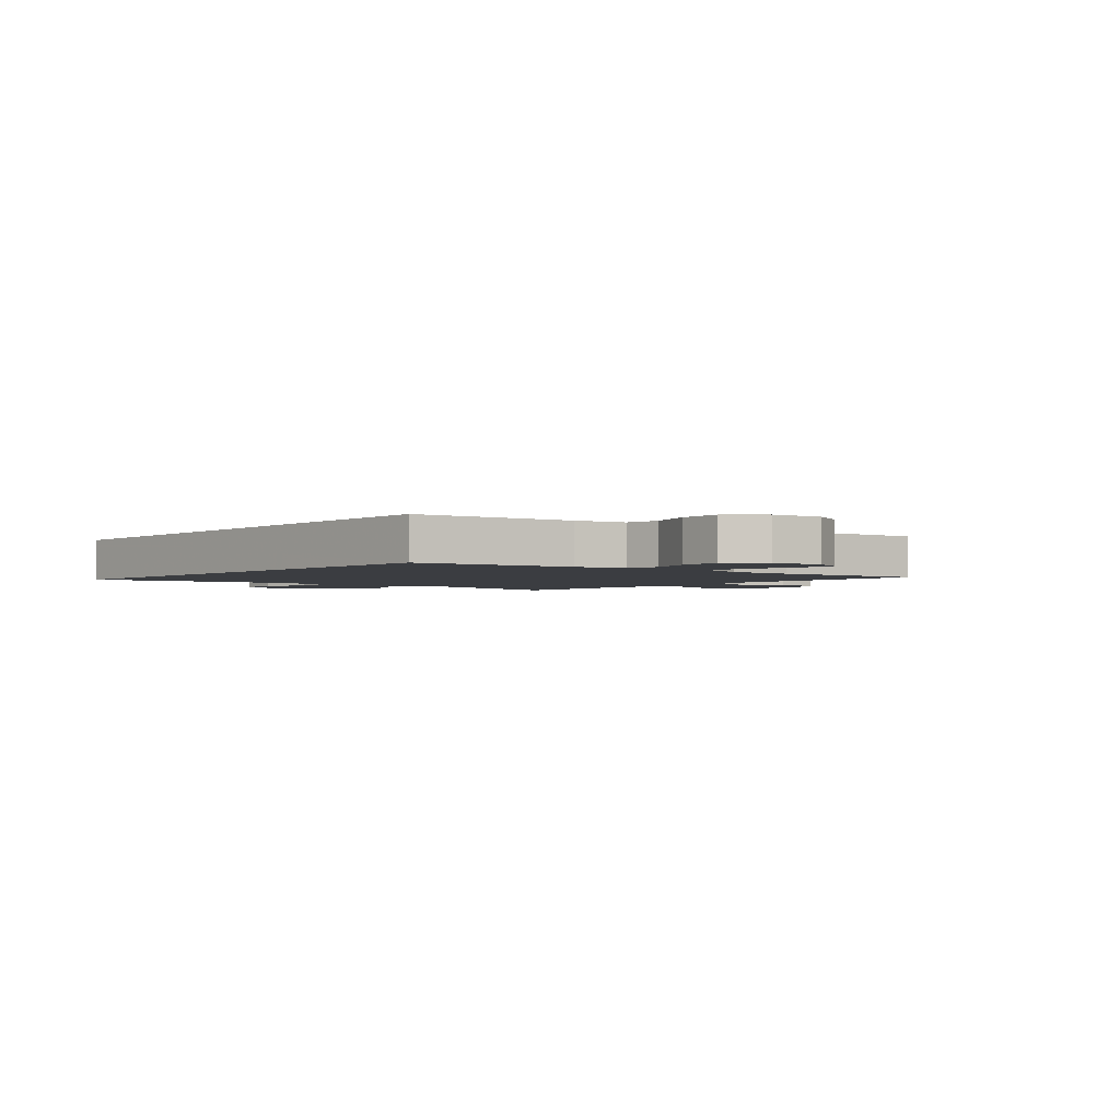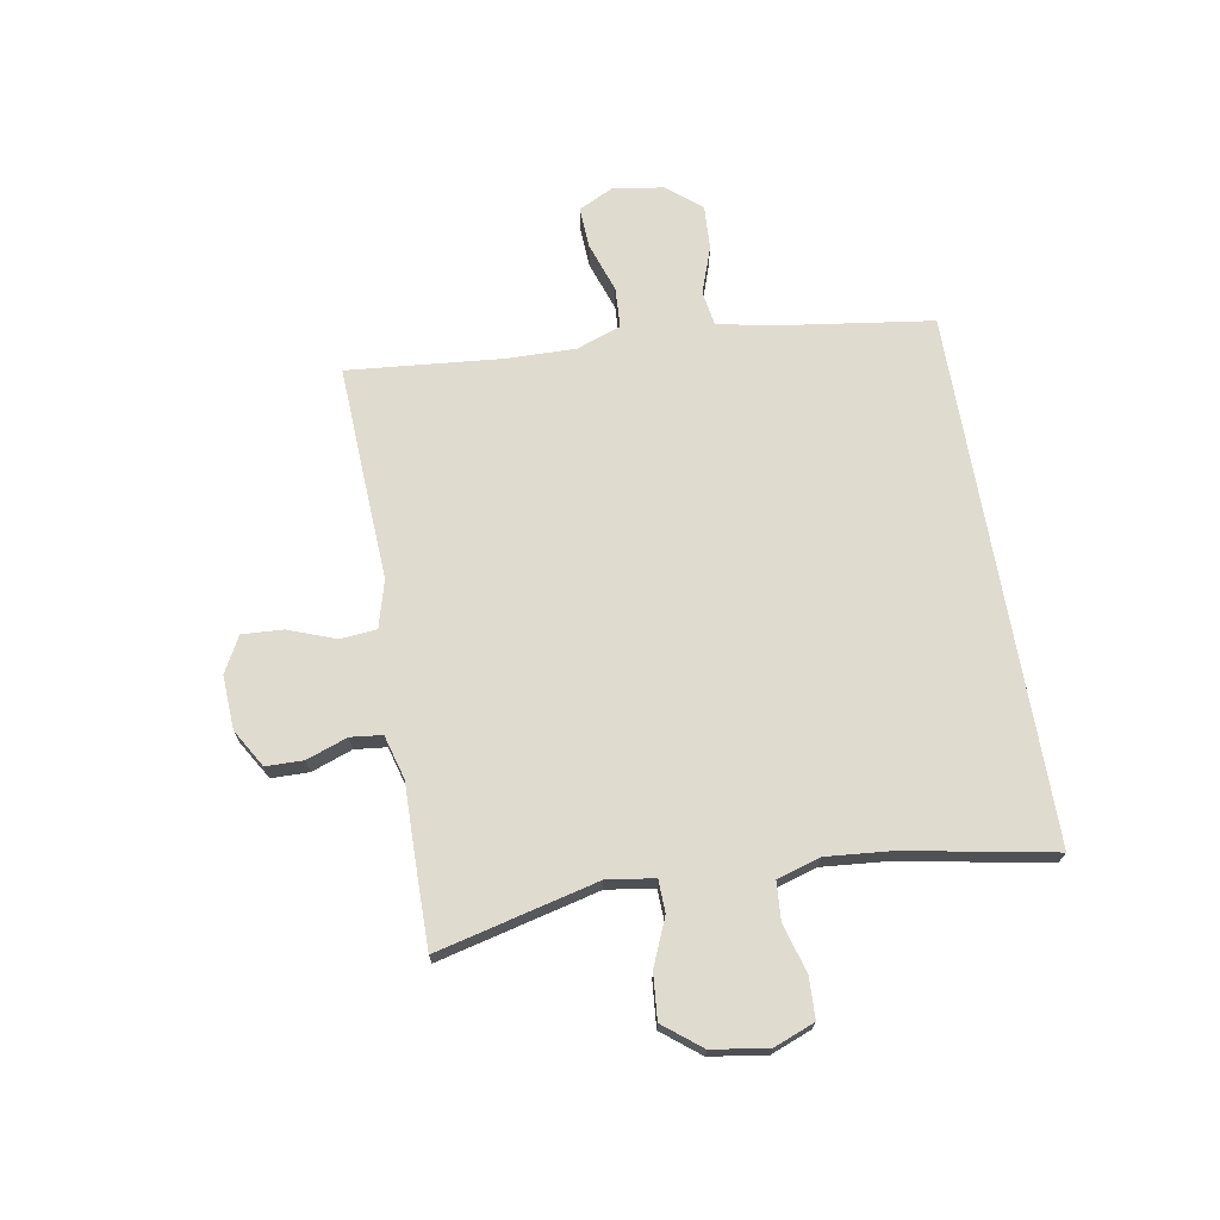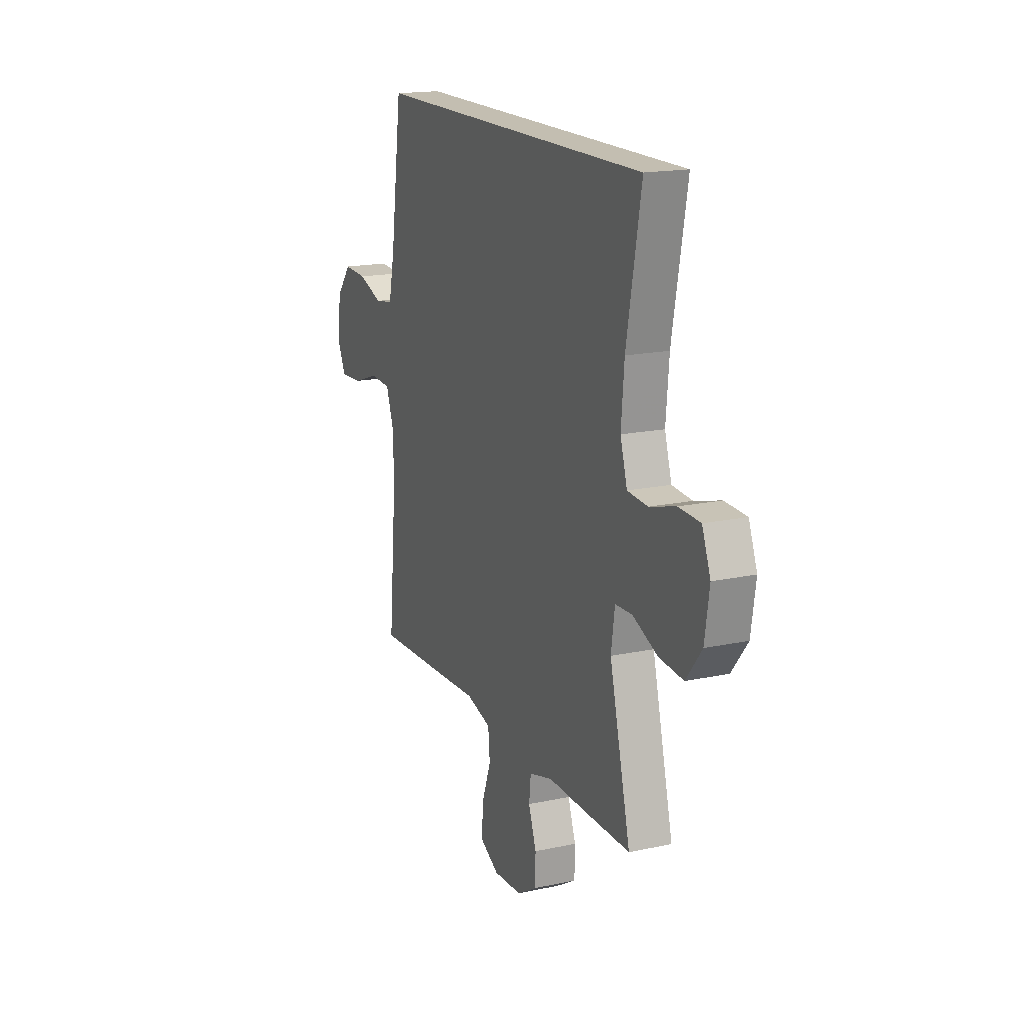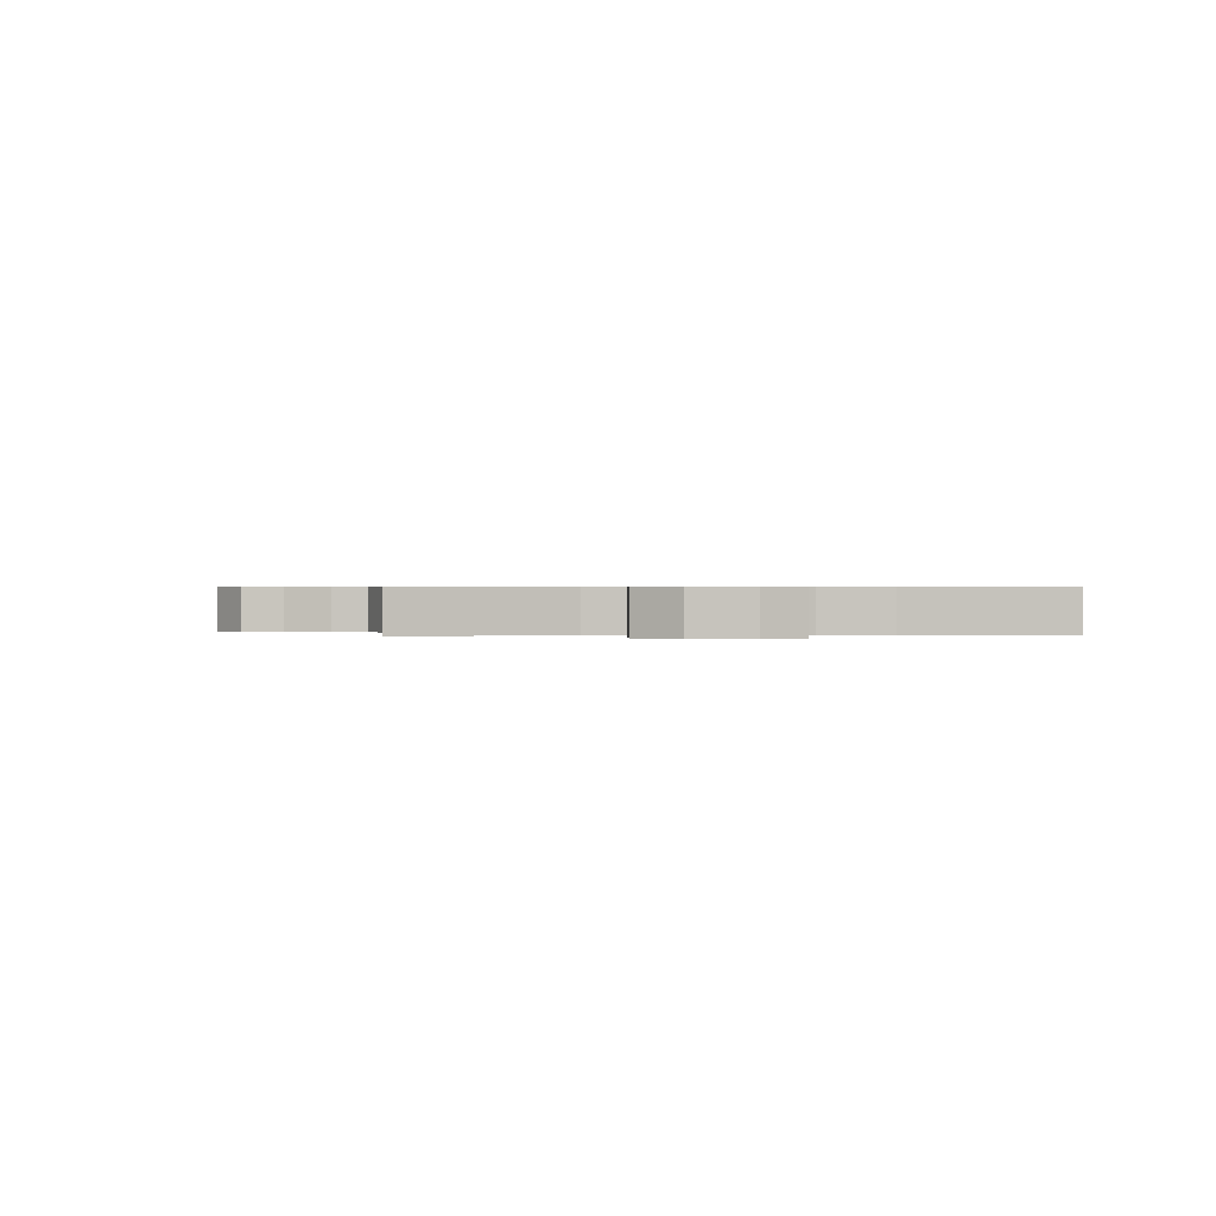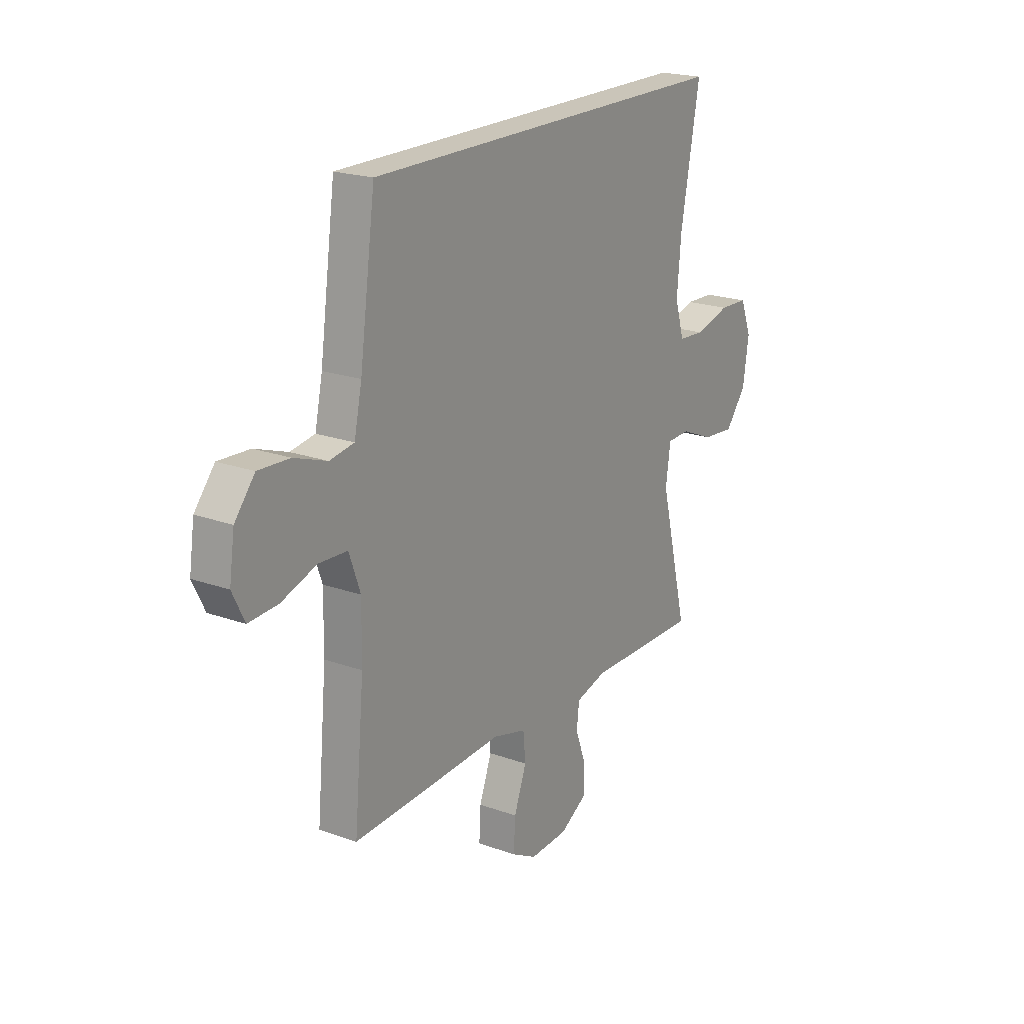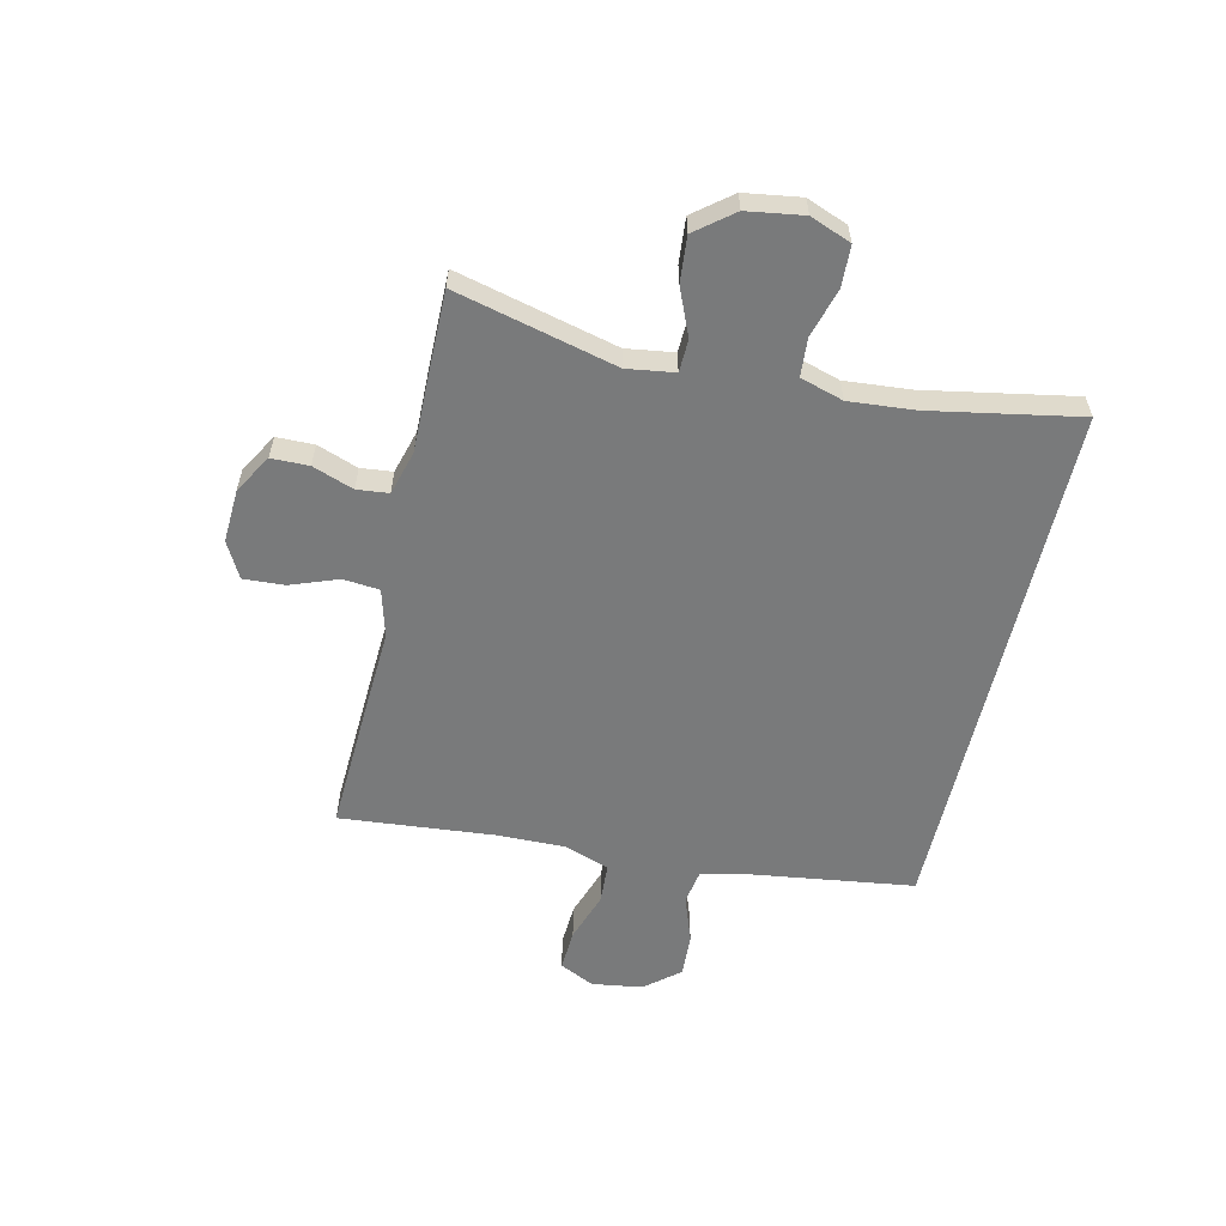
<metadata>
{"format":"obj","ext":"obj","renderer":"f3d","projection":"perspective","resolution":1024,"background":"white","views":[{"elev":-2.5,"azim":49.6,"up":"+Y"},{"elev":70.5,"azim":-99.8,"up":"+Y"},{"elev":17.2,"azim":-113.2,"up":"+Z"},{"elev":0.5,"azim":-96.1,"up":"+Y"},{"elev":20.7,"azim":123.1,"up":"+Z"},{"elev":-58.0,"azim":-102.9,"up":"+Y"}]}
</metadata>
<code>
v 0.421 0.07 0.5
v 0.46 0.07 0.219
v 0.479 0.07 0.13
v 0.54 0.07 0.12
v 0.622 0.07 0.149
v 0.7 0.07 0.153
v 0.75 0.07 0.092
v 0.763 0.07 0.003
v 0.733 0.07 -0.058
v 0.66 0.07 -0.054
v 0.572 0.07 -0.024
v 0.501 0.07 -0.028
v 0.473 0.07 -0.106
v 0.475 0.07 -0.226
v 0.5 0.07 -0.5
v 0.249 0.07 -0.488
v 0.12 0.07 -0.481
v 0.036 0.07 -0.504
v 0.03 0.07 -0.568
v 0.061 0.07 -0.652
v 0.065 0.07 -0.724
v 0.002 0.07 -0.758
v -0.093 0.07 -0.753
v -0.16 0.07 -0.713
v -0.161 0.07 -0.647
v -0.135 0.07 -0.575
v -0.141 0.07 -0.519
v -0.219 0.07 -0.497
v -0.338 0.07 -0.499
v -0.5 0.07 -0.5
v -0.43 0.07 -0.217
v -0.442 0.07 -0.133
v -0.499 0.07 -0.131
v -0.582 0.07 -0.166
v -0.662 0.07 -0.173
v -0.714 0.07 -0.107
v -0.729 0.07 -0.008
v -0.701 0.07 0.064
v -0.629 0.07 0.067
v -0.542 0.07 0.042
v -0.475 0.07 0.047
v -0.452 0.07 0.123
v -0.462 0.07 0.239
v -0.51 0.07 0.5
v 0.421 0 0.5
v 0.46 0 0.219
v 0.479 0 0.13
v 0.54 0 0.12
v 0.622 0 0.149
v 0.7 0 0.153
v 0.75 0 0.092
v 0.763 0 0.003
v 0.733 0 -0.058
v 0.66 0 -0.054
v 0.572 0 -0.024
v 0.501 0 -0.028
v 0.473 0 -0.106
v 0.475 0 -0.226
v 0.5 0 -0.5
v 0.249 0 -0.488
v 0.12 0 -0.481
v 0.036 0 -0.504
v 0.03 0 -0.568
v 0.061 0 -0.652
v 0.065 0 -0.724
v 0.002 0 -0.758
v -0.093 0 -0.753
v -0.16 0 -0.713
v -0.161 0 -0.647
v -0.135 0 -0.575
v -0.141 0 -0.519
v -0.219 0 -0.497
v -0.338 0 -0.499
v -0.5 0 -0.5
v -0.43 0 -0.217
v -0.442 0 -0.133
v -0.499 0 -0.131
v -0.582 0 -0.166
v -0.662 0 -0.173
v -0.714 0 -0.107
v -0.729 0 -0.008
v -0.701 0 0.064
v -0.629 0 0.067
v -0.542 0 0.042
v -0.475 0 0.047
v -0.452 0 0.123
v -0.462 0 0.239
v -0.51 0 0.5
f 43 44 1 2
f 42 43 2 3
f 41 42 3 4
f 40 41 4
f 38 39 40
f 37 38 40
f 36 37 40
f 35 36 40
f 34 35 40
f 33 34 40
f 32 33 40 4
f 31 32 4
f 30 31 4
f 29 30 4
f 28 29 4
f 4 5 6
f 28 4 6
f 27 28 6
f 26 27 6
f 24 25 26
f 23 24 26
f 22 23 26
f 21 22 26
f 20 21 26
f 19 20 26
f 18 19 26
f 14 15 16 17
f 13 14 17 18
f 12 13 18 26
f 9 10 11
f 8 9 11
f 7 8 11
f 6 7 11
f 6 11 12
f 6 12 26
f 46 45 88 87
f 47 46 87 86
f 48 47 86 85
f 48 85 84
f 84 83 82
f 84 82 81
f 84 81 80
f 84 80 79
f 84 79 78
f 84 78 77
f 48 84 77 76
f 48 76 75
f 48 75 74
f 48 74 73
f 48 73 72
f 50 49 48
f 50 48 72
f 50 72 71
f 50 71 70
f 70 69 68
f 70 68 67
f 70 67 66
f 70 66 65
f 70 65 64
f 70 64 63
f 70 63 62
f 61 60 59 58
f 62 61 58 57
f 70 62 57 56
f 55 54 53
f 55 53 52
f 55 52 51
f 55 51 50
f 56 55 50
f 70 56 50
f 1 45 46 2
f 2 46 47 3
f 3 47 48 4
f 4 48 49 5
f 5 49 50 6
f 6 50 51 7
f 7 51 52 8
f 8 52 53 9
f 9 53 54 10
f 10 54 55 11
f 11 55 56 12
f 12 56 57 13
f 13 57 58 14
f 14 58 59 15
f 15 59 60 16
f 16 60 61 17
f 17 61 62 18
f 18 62 63 19
f 19 63 64 20
f 20 64 65 21
f 21 65 66 22
f 22 66 67 23
f 23 67 68 24
f 24 68 69 25
f 25 69 70 26
f 26 70 71 27
f 27 71 72 28
f 28 72 73 29
f 29 73 74 30
f 30 74 75 31
f 31 75 76 32
f 32 76 77 33
f 33 77 78 34
f 34 78 79 35
f 35 79 80 36
f 36 80 81 37
f 37 81 82 38
f 38 82 83 39
f 39 83 84 40
f 40 84 85 41
f 41 85 86 42
f 42 86 87 43
f 43 87 88 44
f 44 88 45 1

</code>
